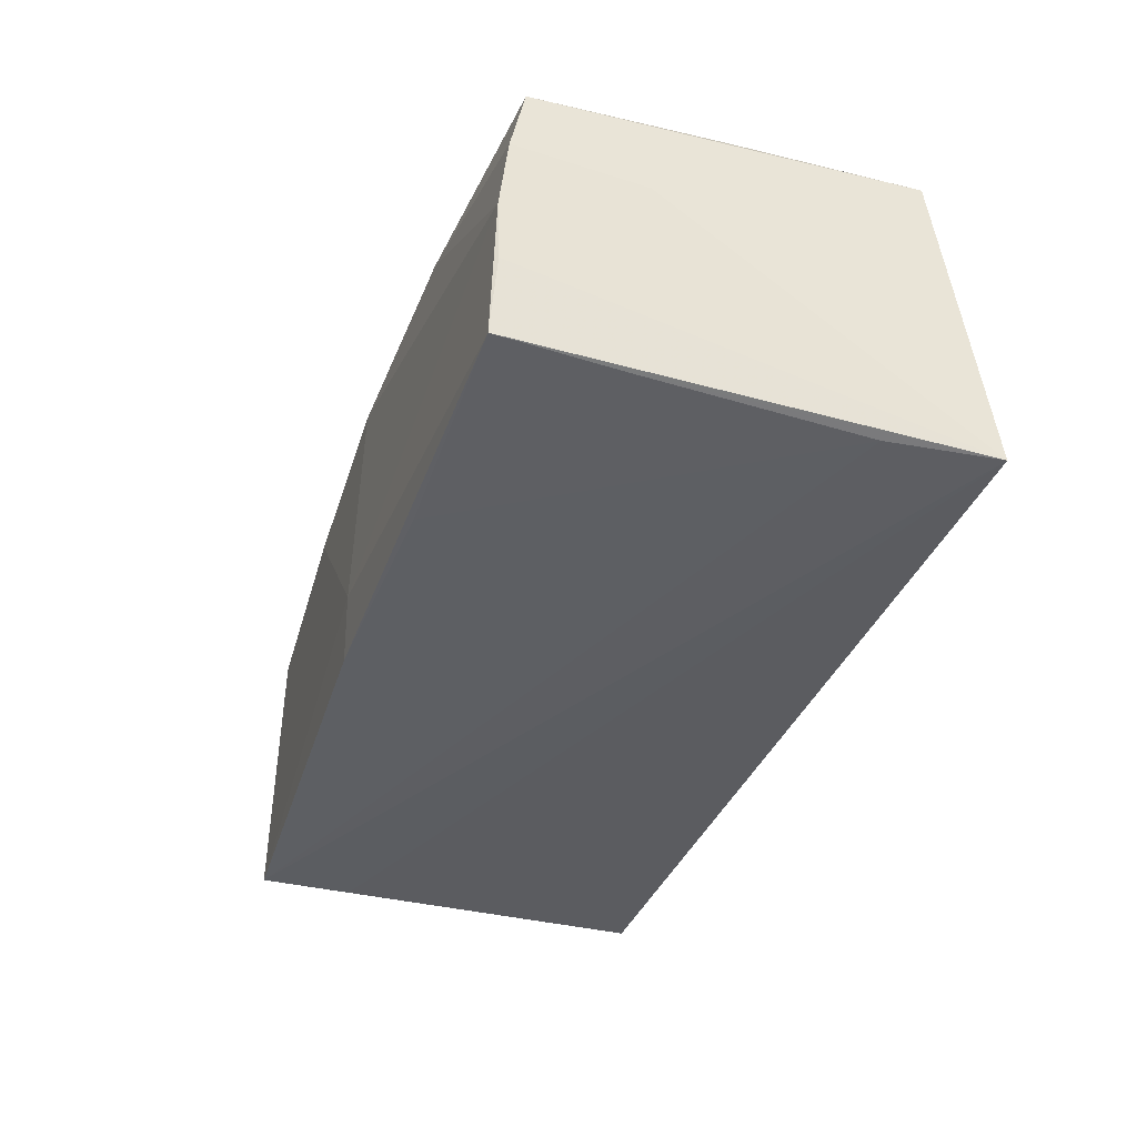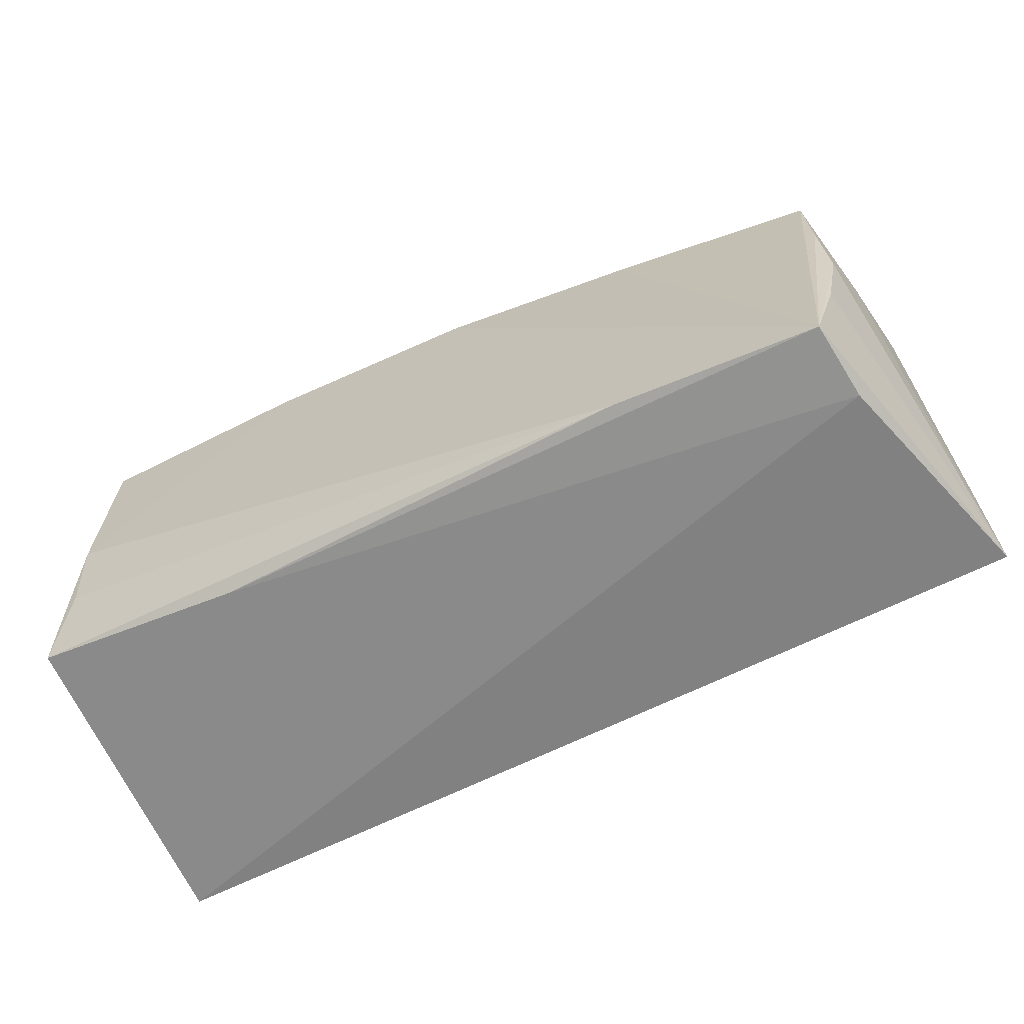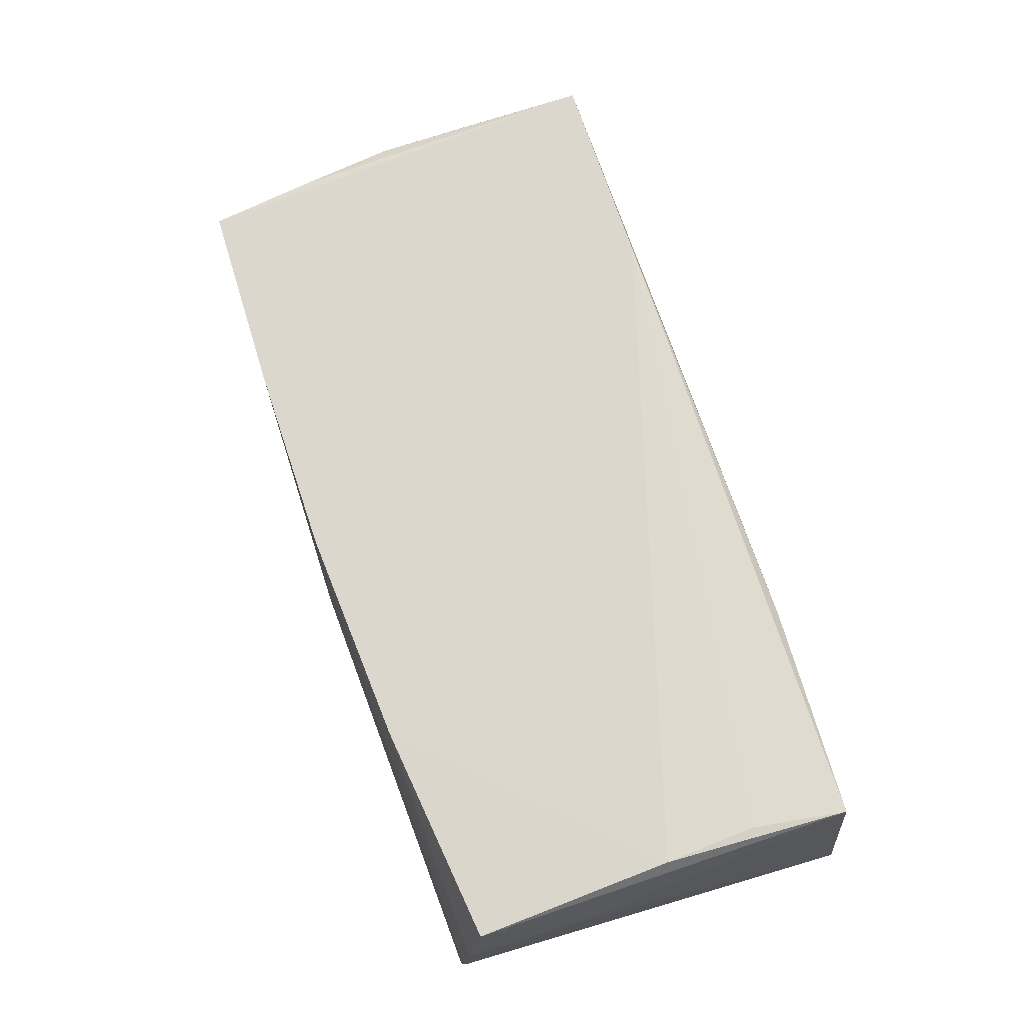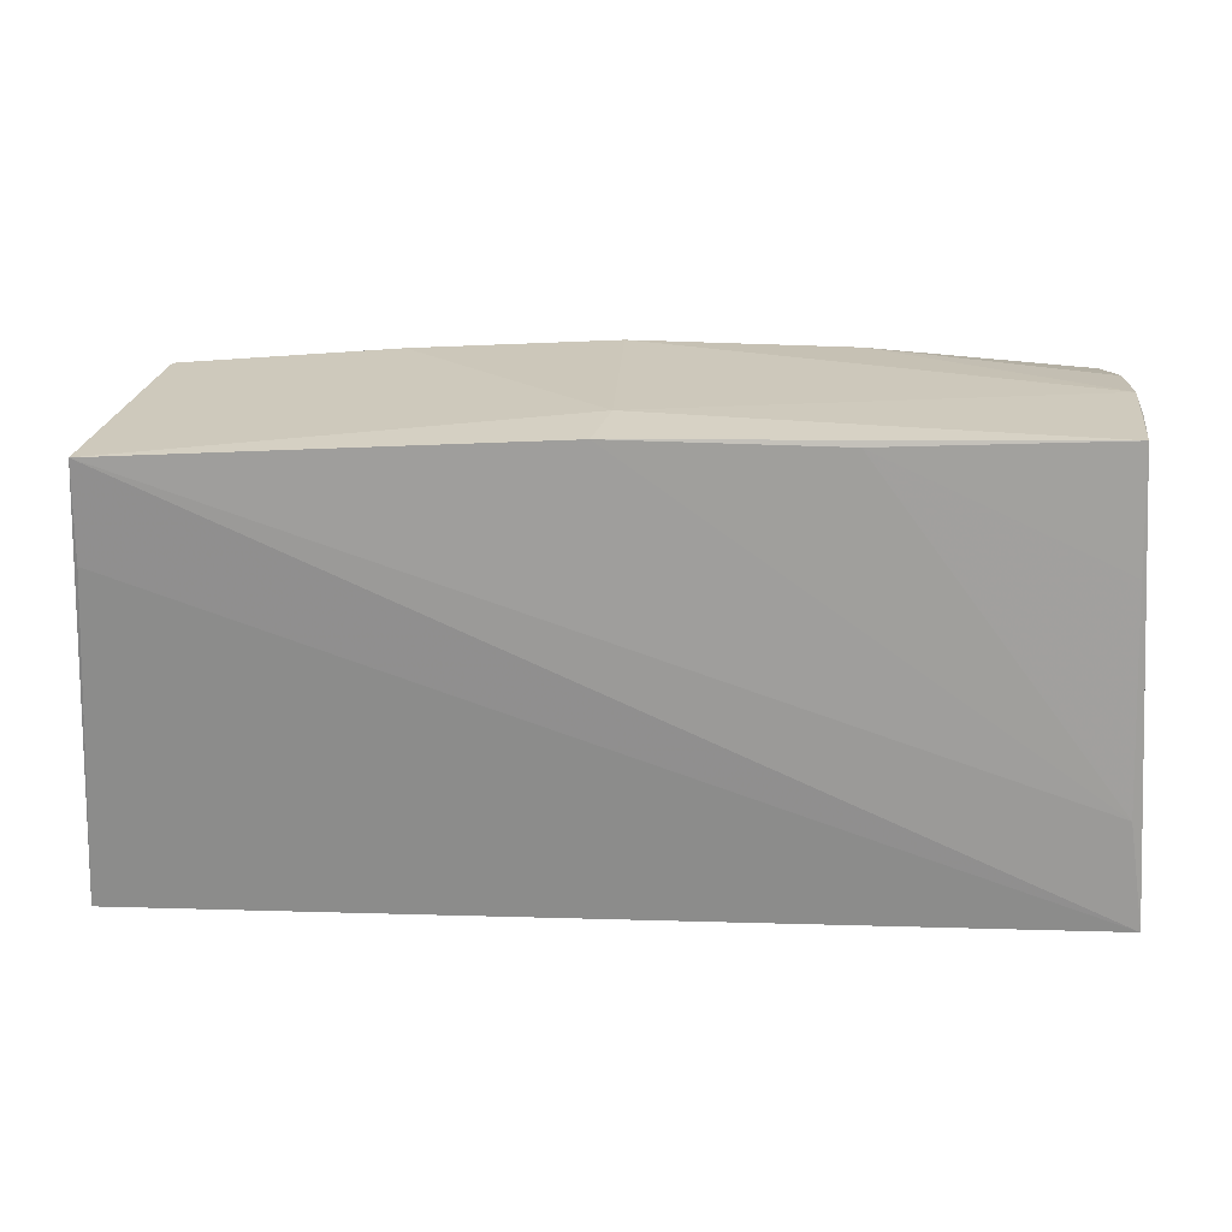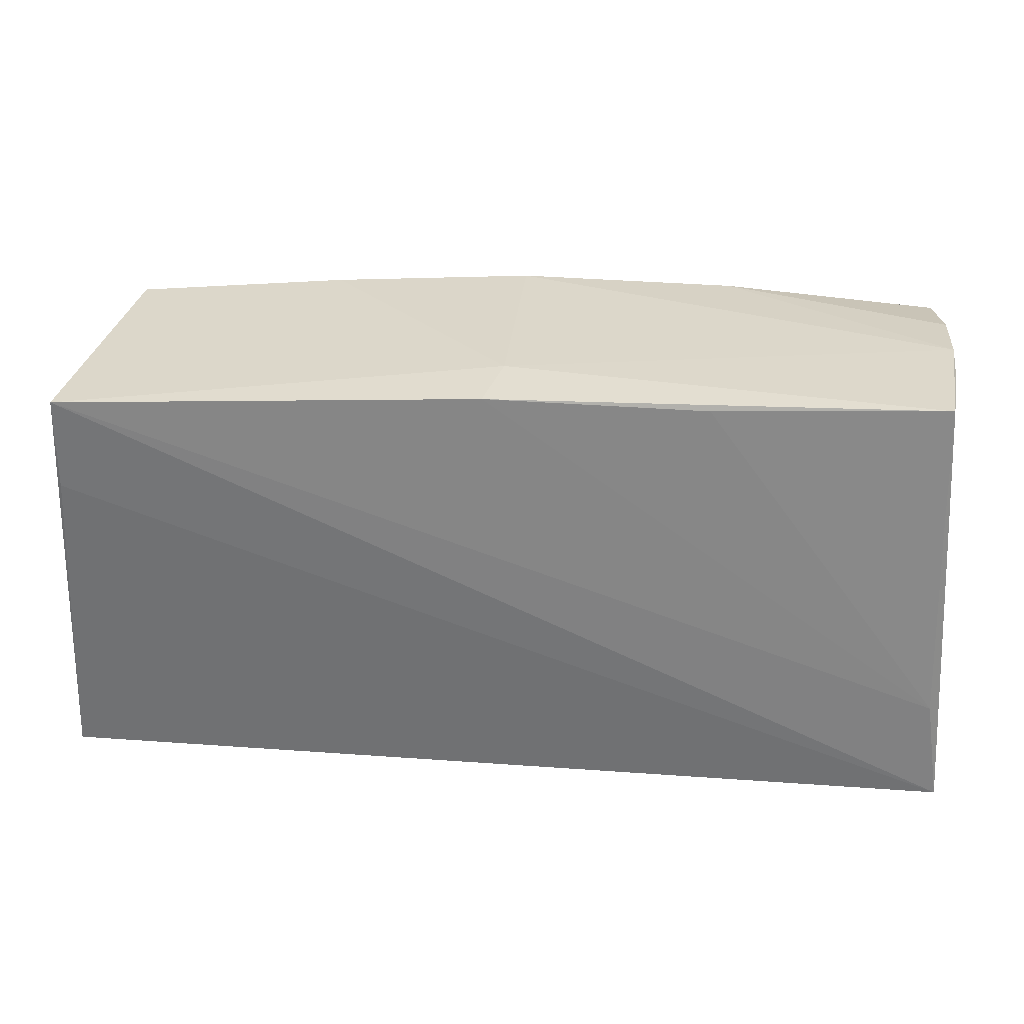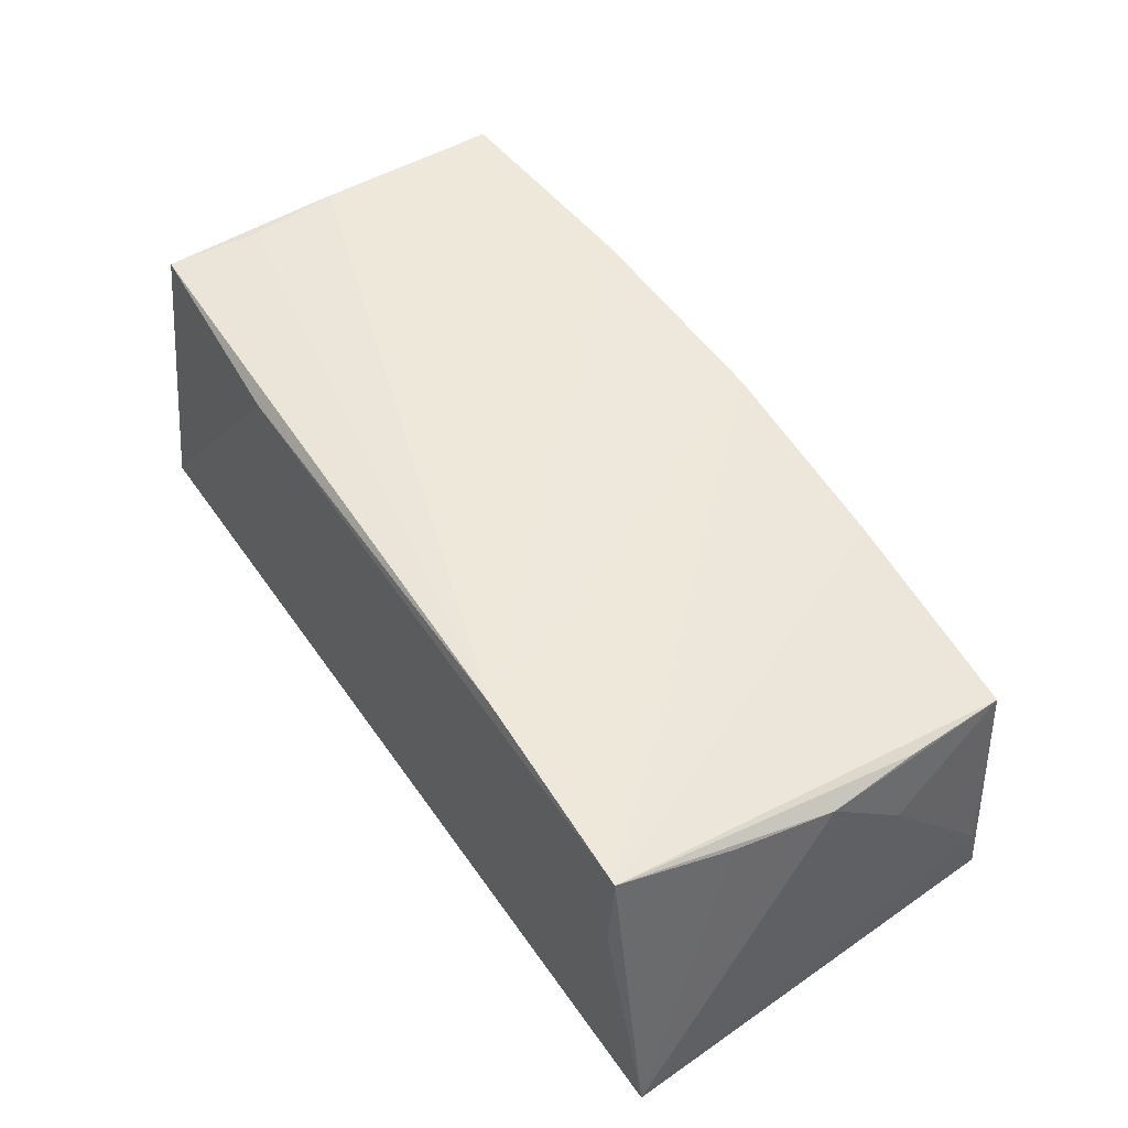
<metadata>
{"format":"obj","ext":"obj","renderer":"f3d","projection":"perspective","resolution":1024,"background":"white","views":[{"elev":-37.2,"azim":-108.9,"up":"+Z"},{"elev":-60.4,"azim":26.9,"up":"+Y"},{"elev":71.6,"azim":-109.7,"up":"+Z"},{"elev":23.0,"azim":-178.3,"up":"+Y"},{"elev":31.5,"azim":-175.2,"up":"+Y"},{"elev":53.9,"azim":56.1,"up":"+Z"}]}
</metadata>
<code>
v -0.02703 -0.02361 0.01851
v 0.00129 0.027 0.0172
v 0.051 -0.01117 0.01604
v 0.02441 -0.02395 0.02053
v 0.003188 -0.02613 -0.01776
v -0.05247 -0.02179 0.01961
v 0.05467 0.0137 -0.01875
v -0.05229 0.02556 0.009952
v 0.05337 0.01043 0.005132
v -0.051 0.0003663 0.02066
v -0.05057 -0.01048 0.02037
v 0.02543 0.0265 0.01492
v 0.04972 -0.02606 0.01021
v -0.02484 0.01437 0.01916
v 0.05449 0.02346 -0.01115
v -0.0529 0.01047 0.00808
v -0.05173 0.02617 -0.006032
v 0.05239 0.001095 0.01393
v 0.05604 -0.01305 -0.01753
v 0.05441 0.02519 -0.01902
v -0.05182 -0.01333 -0.0185
v -0.02258 0.02615 -0.01654
v 0.04885 -0.02478 0.01936
v -0.0251 0.02601 0.0184
v 0.05727 -0.02613 -0.01692
v -0.05149 0.02365 0.01888
v 0.05146 0.01269 0.01353
v -0.0537 -0.02613 -0.01902
v -0.05087 0.0126 -0.01637
v 0.003791 0.02701 -0.01733
v -0.05216 0.02654 0.0009971
v 0.001812 0.02757 -0.00989
v -0.05054 0.02667 -0.01515
v 0.05073 0.02539 0.01222
f 32 34 20
f 28 20 7
f 7 20 25
f 25 20 15
f 15 20 34
f 28 17 33
f 33 29 28
f 19 25 28
f 28 7 19
f 19 7 25
f 28 25 5
f 1 6 28
f 4 6 1
f 1 23 4
f 11 4 10
f 10 6 11
f 11 6 4
f 25 23 13
f 13 5 25
f 28 5 13
f 13 1 28
f 23 1 13
f 21 20 28
f 28 29 21
f 32 20 30
f 30 33 32
f 20 21 30
f 10 4 14
f 14 24 10
f 4 24 14
f 4 23 2
f 2 24 4
f 26 6 10
f 10 24 26
f 24 8 26
f 31 17 28
f 31 33 17
f 32 33 31
f 31 2 32
f 31 8 24
f 24 2 31
f 28 6 16
f 16 31 28
f 8 31 16
f 6 26 16
f 16 26 8
f 3 23 25
f 25 18 3
f 3 18 23
f 34 23 27
f 27 18 34
f 23 18 27
f 9 15 34
f 34 18 9
f 25 15 9
f 9 18 25
f 29 33 22
f 33 30 22
f 22 21 29
f 22 30 21
f 12 23 34
f 12 2 23
f 12 34 32
f 32 2 12

</code>
